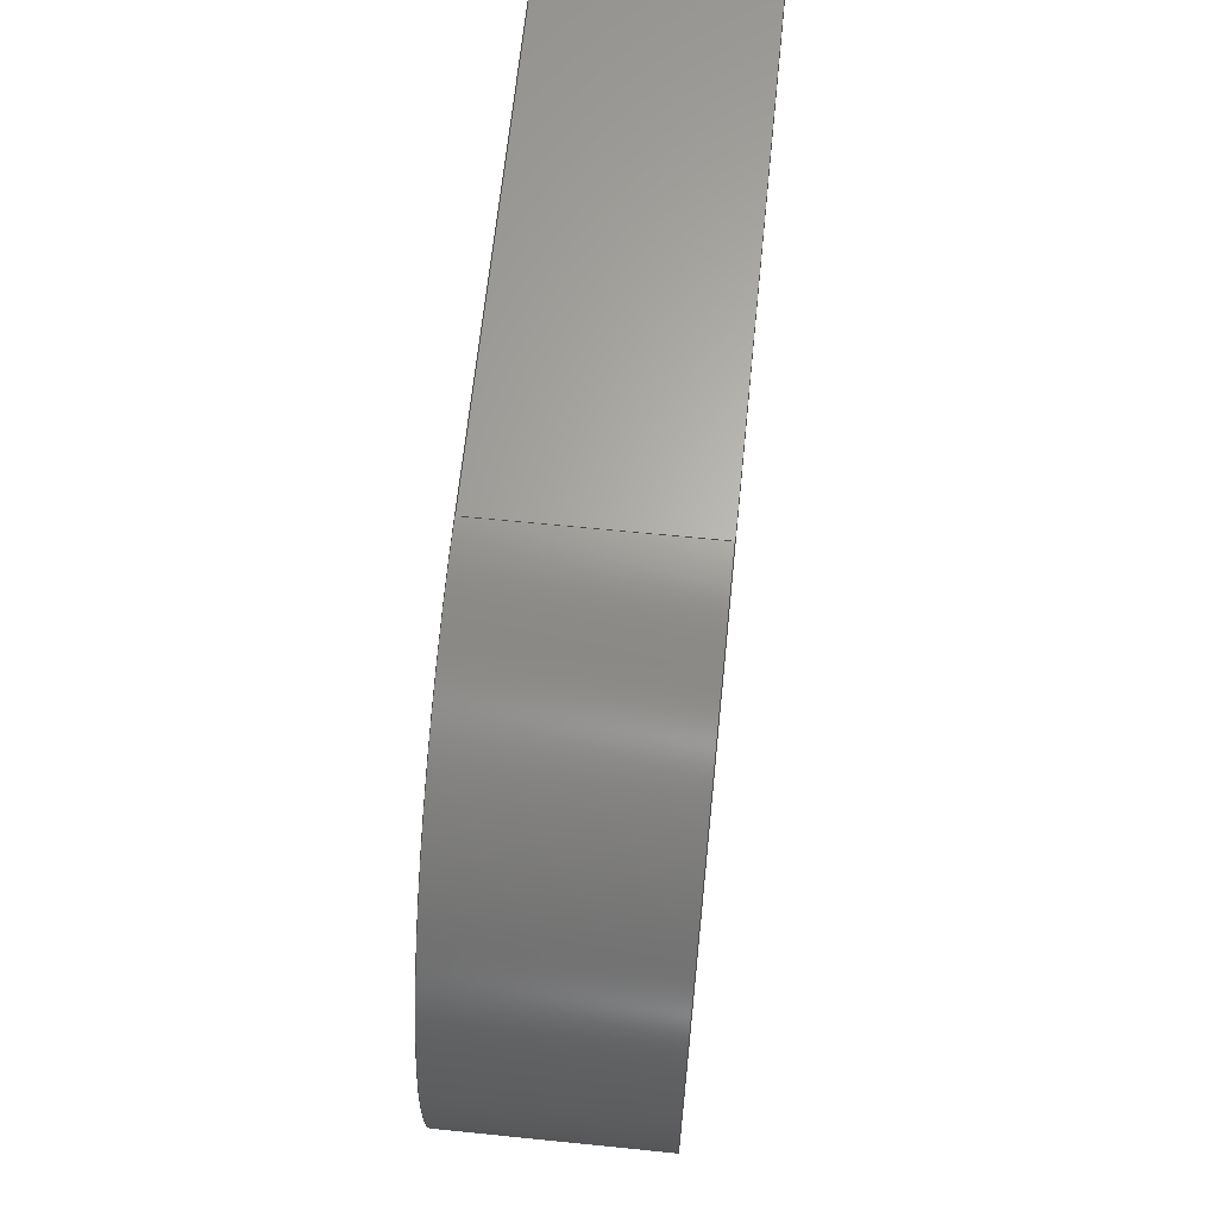
<metadata>
{"format":"step","ext":"step","renderer":"f3d","projection":"perspective","resolution":1024,"background":"white","views":[{"elev":64.8,"azim":95.8,"up":"+Y"}]}
</metadata>
<code>
ISO-10303-21;
DATA;
#1=MECHANICAL_DESIGN_GEOMETRIC_PRESENTATION_REPRESENTATION('',(#4),#453);
#2=SHAPE_REPRESENTATION_RELATIONSHIP('SRR','None',#460,#3);
#3=ADVANCED_BREP_SHAPE_REPRESENTATION('',(#5),#452);
#4=STYLED_ITEM('',(#469),#5);
#5=MANIFOLD_SOLID_BREP('Body1',#253);
#6=FACE_BOUND('',#38,.T.);
#7=FACE_BOUND('',#42,.T.);
#8=FACE_BOUND('',#44,.T.);
#9=FACE_BOUND('',#45,.T.);
#10=FACE_BOUND('',#46,.T.);
#11=FACE_BOUND('',#56,.T.);
#12=FACE_BOUND('',#57,.T.);
#13=FACE_BOUND('',#58,.T.);
#14=PLANE('',#270);
#15=PLANE('',#277);
#16=PLANE('',#278);
#17=PLANE('',#290);
#18=PLANE('',#293);
#19=PLANE('',#296);
#20=PLANE('',#297);
#21=FACE_OUTER_BOUND('',#36,.T.);
#22=FACE_OUTER_BOUND('',#37,.T.);
#23=FACE_OUTER_BOUND('',#39,.T.);
#24=FACE_OUTER_BOUND('',#40,.T.);
#25=FACE_OUTER_BOUND('',#41,.T.);
#26=FACE_OUTER_BOUND('',#43,.T.);
#27=FACE_OUTER_BOUND('',#47,.T.);
#28=FACE_OUTER_BOUND('',#48,.T.);
#29=FACE_OUTER_BOUND('',#49,.T.);
#30=FACE_OUTER_BOUND('',#50,.T.);
#31=FACE_OUTER_BOUND('',#51,.T.);
#32=FACE_OUTER_BOUND('',#52,.T.);
#33=FACE_OUTER_BOUND('',#53,.T.);
#34=FACE_OUTER_BOUND('',#54,.T.);
#35=FACE_OUTER_BOUND('',#55,.T.);
#36=EDGE_LOOP('',(#164,#165,#166,#167));
#37=EDGE_LOOP('',(#168));
#38=EDGE_LOOP('',(#169));
#39=EDGE_LOOP('',(#170,#171,#172,#173));
#40=EDGE_LOOP('',(#174,#175,#176,#177));
#41=EDGE_LOOP('',(#178));
#42=EDGE_LOOP('',(#179));
#43=EDGE_LOOP('',(#180,#181,#182,#183,#184,#185));
#44=EDGE_LOOP('',(#186));
#45=EDGE_LOOP('',(#187));
#46=EDGE_LOOP('',(#188));
#47=EDGE_LOOP('',(#189,#190,#191,#192));
#48=EDGE_LOOP('',(#193,#194,#195,#196));
#49=EDGE_LOOP('',(#197,#198,#199,#200));
#50=EDGE_LOOP('',(#201,#202,#203,#204));
#51=EDGE_LOOP('',(#205,#206,#207,#208));
#52=EDGE_LOOP('',(#209,#210,#211,#212));
#53=EDGE_LOOP('',(#213,#214,#215,#216));
#54=EDGE_LOOP('',(#217,#218,#219,#220));
#55=EDGE_LOOP('',(#221,#222,#223,#224,#225,#226));
#56=EDGE_LOOP('',(#227));
#57=EDGE_LOOP('',(#228));
#58=EDGE_LOOP('',(#229));
#59=LINE('',#384,#76);
#60=LINE('',#392,#77);
#61=LINE('',#397,#78);
#62=LINE('',#403,#79);
#63=LINE('',#407,#80);
#64=LINE('',#411,#81);
#65=LINE('',#420,#82);
#66=LINE('',#424,#83);
#67=LINE('',#427,#84);
#68=LINE('',#430,#85);
#69=LINE('',#433,#86);
#70=LINE('',#434,#87);
#71=LINE('',#438,#88);
#72=LINE('',#441,#89);
#73=LINE('',#442,#90);
#74=LINE('',#446,#91);
#75=LINE('',#448,#92);
#76=VECTOR('',#304,2.4);
#77=VECTOR('',#315,2.2);
#78=VECTOR('',#320,3.4);
#79=VECTOR('',#327,1);
#80=VECTOR('',#330,1);
#81=VECTOR('',#333,1);
#82=VECTOR('',#344,0.4);
#83=VECTOR('',#349,0.4);
#84=VECTOR('',#352,1);
#85=VECTOR('',#355,1);
#86=VECTOR('',#358,1);
#87=VECTOR('',#359,1);
#88=VECTOR('',#364,1);
#89=VECTOR('',#367,1);
#90=VECTOR('',#368,1);
#91=VECTOR('',#373,1);
#92=VECTOR('',#376,1);
#93=CIRCLE('',#268,2.4);
#94=CIRCLE('',#269,2.4);
#95=CIRCLE('',#271,2.2);
#96=CIRCLE('',#273,2.2);
#97=CIRCLE('',#275,3.4);
#98=CIRCLE('',#276,3.4);
#99=CIRCLE('',#279,0.5);
#100=CIRCLE('',#280,3.8);
#101=CIRCLE('',#281,0.5);
#102=CIRCLE('',#282,0.4);
#103=CIRCLE('',#283,0.4);
#104=CIRCLE('',#285,0.4);
#105=CIRCLE('',#287,0.4);
#106=CIRCLE('',#289,0.5);
#107=CIRCLE('',#292,3.8);
#108=CIRCLE('',#295,0.5);
#109=VERTEX_POINT('',#381);
#110=VERTEX_POINT('',#383);
#111=VERTEX_POINT('',#387);
#112=VERTEX_POINT('',#390);
#113=VERTEX_POINT('',#394);
#114=VERTEX_POINT('',#396);
#115=VERTEX_POINT('',#401);
#116=VERTEX_POINT('',#402);
#117=VERTEX_POINT('',#404);
#118=VERTEX_POINT('',#406);
#119=VERTEX_POINT('',#408);
#120=VERTEX_POINT('',#410);
#121=VERTEX_POINT('',#413);
#122=VERTEX_POINT('',#415);
#123=VERTEX_POINT('',#418);
#124=VERTEX_POINT('',#422);
#125=VERTEX_POINT('',#426);
#126=VERTEX_POINT('',#428);
#127=VERTEX_POINT('',#432);
#128=VERTEX_POINT('',#436);
#129=VERTEX_POINT('',#440);
#130=VERTEX_POINT('',#444);
#131=EDGE_CURVE('',#109,#109,#93,.T.);
#132=EDGE_CURVE('',#109,#110,#59,.T.);
#133=EDGE_CURVE('',#110,#110,#94,.T.);
#134=EDGE_CURVE('',#111,#111,#95,.T.);
#135=EDGE_CURVE('',#112,#112,#96,.T.);
#136=EDGE_CURVE('',#112,#111,#60,.T.);
#137=EDGE_CURVE('',#113,#113,#97,.T.);
#138=EDGE_CURVE('',#113,#114,#61,.T.);
#139=EDGE_CURVE('',#114,#114,#98,.T.);
#140=EDGE_CURVE('',#115,#116,#62,.T.);
#141=EDGE_CURVE('',#116,#117,#99,.T.);
#142=EDGE_CURVE('',#117,#118,#63,.T.);
#143=EDGE_CURVE('',#118,#119,#100,.T.);
#144=EDGE_CURVE('',#119,#120,#64,.T.);
#145=EDGE_CURVE('',#120,#115,#101,.T.);
#146=EDGE_CURVE('',#121,#121,#102,.T.);
#147=EDGE_CURVE('',#122,#122,#103,.T.);
#148=EDGE_CURVE('',#123,#123,#104,.T.);
#149=EDGE_CURVE('',#123,#122,#65,.T.);
#150=EDGE_CURVE('',#124,#124,#105,.T.);
#151=EDGE_CURVE('',#124,#121,#66,.T.);
#152=EDGE_CURVE('',#125,#116,#67,.T.);
#153=EDGE_CURVE('',#126,#125,#106,.T.);
#154=EDGE_CURVE('',#117,#126,#68,.T.);
#155=EDGE_CURVE('',#127,#126,#69,.T.);
#156=EDGE_CURVE('',#118,#127,#70,.T.);
#157=EDGE_CURVE('',#128,#127,#107,.T.);
#158=EDGE_CURVE('',#119,#128,#71,.T.);
#159=EDGE_CURVE('',#129,#128,#72,.T.);
#160=EDGE_CURVE('',#120,#129,#73,.T.);
#161=EDGE_CURVE('',#130,#129,#108,.T.);
#162=EDGE_CURVE('',#115,#130,#74,.T.);
#163=EDGE_CURVE('',#125,#130,#75,.T.);
#164=ORIENTED_EDGE('',*,*,#131,.F.);
#165=ORIENTED_EDGE('',*,*,#132,.T.);
#166=ORIENTED_EDGE('',*,*,#133,.T.);
#167=ORIENTED_EDGE('',*,*,#132,.F.);
#168=ORIENTED_EDGE('',*,*,#133,.F.);
#169=ORIENTED_EDGE('',*,*,#134,.F.);
#170=ORIENTED_EDGE('',*,*,#135,.F.);
#171=ORIENTED_EDGE('',*,*,#136,.T.);
#172=ORIENTED_EDGE('',*,*,#134,.T.);
#173=ORIENTED_EDGE('',*,*,#136,.F.);
#174=ORIENTED_EDGE('',*,*,#137,.F.);
#175=ORIENTED_EDGE('',*,*,#138,.T.);
#176=ORIENTED_EDGE('',*,*,#139,.T.);
#177=ORIENTED_EDGE('',*,*,#138,.F.);
#178=ORIENTED_EDGE('',*,*,#139,.F.);
#179=ORIENTED_EDGE('',*,*,#135,.T.);
#180=ORIENTED_EDGE('',*,*,#140,.T.);
#181=ORIENTED_EDGE('',*,*,#141,.T.);
#182=ORIENTED_EDGE('',*,*,#142,.T.);
#183=ORIENTED_EDGE('',*,*,#143,.T.);
#184=ORIENTED_EDGE('',*,*,#144,.T.);
#185=ORIENTED_EDGE('',*,*,#145,.T.);
#186=ORIENTED_EDGE('',*,*,#131,.T.);
#187=ORIENTED_EDGE('',*,*,#146,.T.);
#188=ORIENTED_EDGE('',*,*,#147,.T.);
#189=ORIENTED_EDGE('',*,*,#148,.F.);
#190=ORIENTED_EDGE('',*,*,#149,.T.);
#191=ORIENTED_EDGE('',*,*,#147,.F.);
#192=ORIENTED_EDGE('',*,*,#149,.F.);
#193=ORIENTED_EDGE('',*,*,#150,.F.);
#194=ORIENTED_EDGE('',*,*,#151,.T.);
#195=ORIENTED_EDGE('',*,*,#146,.F.);
#196=ORIENTED_EDGE('',*,*,#151,.F.);
#197=ORIENTED_EDGE('',*,*,#152,.F.);
#198=ORIENTED_EDGE('',*,*,#153,.F.);
#199=ORIENTED_EDGE('',*,*,#154,.F.);
#200=ORIENTED_EDGE('',*,*,#141,.F.);
#201=ORIENTED_EDGE('',*,*,#154,.T.);
#202=ORIENTED_EDGE('',*,*,#155,.F.);
#203=ORIENTED_EDGE('',*,*,#156,.F.);
#204=ORIENTED_EDGE('',*,*,#142,.F.);
#205=ORIENTED_EDGE('',*,*,#156,.T.);
#206=ORIENTED_EDGE('',*,*,#157,.F.);
#207=ORIENTED_EDGE('',*,*,#158,.F.);
#208=ORIENTED_EDGE('',*,*,#143,.F.);
#209=ORIENTED_EDGE('',*,*,#158,.T.);
#210=ORIENTED_EDGE('',*,*,#159,.F.);
#211=ORIENTED_EDGE('',*,*,#160,.F.);
#212=ORIENTED_EDGE('',*,*,#144,.F.);
#213=ORIENTED_EDGE('',*,*,#160,.T.);
#214=ORIENTED_EDGE('',*,*,#161,.F.);
#215=ORIENTED_EDGE('',*,*,#162,.F.);
#216=ORIENTED_EDGE('',*,*,#145,.F.);
#217=ORIENTED_EDGE('',*,*,#162,.T.);
#218=ORIENTED_EDGE('',*,*,#163,.F.);
#219=ORIENTED_EDGE('',*,*,#152,.T.);
#220=ORIENTED_EDGE('',*,*,#140,.F.);
#221=ORIENTED_EDGE('',*,*,#163,.T.);
#222=ORIENTED_EDGE('',*,*,#161,.T.);
#223=ORIENTED_EDGE('',*,*,#159,.T.);
#224=ORIENTED_EDGE('',*,*,#157,.T.);
#225=ORIENTED_EDGE('',*,*,#155,.T.);
#226=ORIENTED_EDGE('',*,*,#153,.T.);
#227=ORIENTED_EDGE('',*,*,#137,.T.);
#228=ORIENTED_EDGE('',*,*,#150,.T.);
#229=ORIENTED_EDGE('',*,*,#148,.T.);
#230=CYLINDRICAL_SURFACE('',#267,2.4);
#231=CYLINDRICAL_SURFACE('',#272,2.2);
#232=CYLINDRICAL_SURFACE('',#274,3.4);
#233=CYLINDRICAL_SURFACE('',#284,0.4);
#234=CYLINDRICAL_SURFACE('',#286,0.4);
#235=CYLINDRICAL_SURFACE('',#288,0.5);
#236=CYLINDRICAL_SURFACE('',#291,3.8);
#237=CYLINDRICAL_SURFACE('',#294,0.5);
#238=ADVANCED_FACE('',(#21),#230,.F.);
#239=ADVANCED_FACE('',(#22,#6),#14,.T.);
#240=ADVANCED_FACE('',(#23),#231,.F.);
#241=ADVANCED_FACE('',(#24),#232,.F.);
#242=ADVANCED_FACE('',(#25,#7),#15,.T.);
#243=ADVANCED_FACE('',(#26,#8,#9,#10),#16,.F.);
#244=ADVANCED_FACE('',(#27),#233,.F.);
#245=ADVANCED_FACE('',(#28),#234,.F.);
#246=ADVANCED_FACE('',(#29),#235,.T.);
#247=ADVANCED_FACE('',(#30),#17,.T.);
#248=ADVANCED_FACE('',(#31),#236,.T.);
#249=ADVANCED_FACE('',(#32),#18,.T.);
#250=ADVANCED_FACE('',(#33),#237,.T.);
#251=ADVANCED_FACE('',(#34),#19,.T.);
#252=ADVANCED_FACE('',(#35,#11,#12,#13),#20,.T.);
#253=CLOSED_SHELL('',(#238,#239,#240,#241,#242,#243,#244,#245,#246,#247,
#248,#249,#250,#251,#252));
#254=DERIVED_UNIT_ELEMENT(#256,1);
#255=DERIVED_UNIT_ELEMENT(#455,3);
#256=(
MASS_UNIT()
NAMED_UNIT(*)
SI_UNIT(.KILO.,.GRAM.)
);
#257=DERIVED_UNIT((#254,#255));
#258=MEASURE_REPRESENTATION_ITEM('density measure',
POSITIVE_RATIO_MEASURE(7850),#257);
#259=PROPERTY_DEFINITION_REPRESENTATION(#264,#261);
#260=PROPERTY_DEFINITION_REPRESENTATION(#265,#262);
#261=REPRESENTATION('material name',(#263),#452);
#262=REPRESENTATION('density',(#258),#452);
#263=DESCRIPTIVE_REPRESENTATION_ITEM('Steel','Steel');
#264=PROPERTY_DEFINITION('material property','material name',#462);
#265=PROPERTY_DEFINITION('material property','density of part',#462);
#266=AXIS2_PLACEMENT_3D('placement',#379,#298,#299);
#267=AXIS2_PLACEMENT_3D('',#380,#300,#301);
#268=AXIS2_PLACEMENT_3D('',#382,#302,#303);
#269=AXIS2_PLACEMENT_3D('',#385,#305,#306);
#270=AXIS2_PLACEMENT_3D('',#386,#307,#308);
#271=AXIS2_PLACEMENT_3D('',#388,#309,#310);
#272=AXIS2_PLACEMENT_3D('',#389,#311,#312);
#273=AXIS2_PLACEMENT_3D('',#391,#313,#314);
#274=AXIS2_PLACEMENT_3D('',#393,#316,#317);
#275=AXIS2_PLACEMENT_3D('',#395,#318,#319);
#276=AXIS2_PLACEMENT_3D('',#398,#321,#322);
#277=AXIS2_PLACEMENT_3D('',#399,#323,#324);
#278=AXIS2_PLACEMENT_3D('',#400,#325,#326);
#279=AXIS2_PLACEMENT_3D('',#405,#328,#329);
#280=AXIS2_PLACEMENT_3D('',#409,#331,#332);
#281=AXIS2_PLACEMENT_3D('',#412,#334,#335);
#282=AXIS2_PLACEMENT_3D('',#414,#336,#337);
#283=AXIS2_PLACEMENT_3D('',#416,#338,#339);
#284=AXIS2_PLACEMENT_3D('',#417,#340,#341);
#285=AXIS2_PLACEMENT_3D('',#419,#342,#343);
#286=AXIS2_PLACEMENT_3D('',#421,#345,#346);
#287=AXIS2_PLACEMENT_3D('',#423,#347,#348);
#288=AXIS2_PLACEMENT_3D('',#425,#350,#351);
#289=AXIS2_PLACEMENT_3D('',#429,#353,#354);
#290=AXIS2_PLACEMENT_3D('',#431,#356,#357);
#291=AXIS2_PLACEMENT_3D('',#435,#360,#361);
#292=AXIS2_PLACEMENT_3D('',#437,#362,#363);
#293=AXIS2_PLACEMENT_3D('',#439,#365,#366);
#294=AXIS2_PLACEMENT_3D('',#443,#369,#370);
#295=AXIS2_PLACEMENT_3D('',#445,#371,#372);
#296=AXIS2_PLACEMENT_3D('',#447,#374,#375);
#297=AXIS2_PLACEMENT_3D('',#449,#377,#378);
#298=DIRECTION('axis',(0,0,1));
#299=DIRECTION('refdir',(1,0,0));
#300=DIRECTION('center_axis',(0,0,1));
#301=DIRECTION('ref_axis',(-1,0,0));
#302=DIRECTION('center_axis',(0,0,1));
#303=DIRECTION('ref_axis',(-1,0,0));
#304=DIRECTION('',(0,0,1));
#305=DIRECTION('center_axis',(0,0,1));
#306=DIRECTION('ref_axis',(-1,0,0));
#307=DIRECTION('center_axis',(0,0,-1));
#308=DIRECTION('ref_axis',(-1,0,0));
#309=DIRECTION('center_axis',(0,0,-1));
#310=DIRECTION('ref_axis',(1,0,0));
#311=DIRECTION('center_axis',(0,0,-1));
#312=DIRECTION('ref_axis',(1,0,0));
#313=DIRECTION('center_axis',(0,0,-1));
#314=DIRECTION('ref_axis',(1,0,0));
#315=DIRECTION('',(0,0,-1));
#316=DIRECTION('center_axis',(0,0,-1));
#317=DIRECTION('ref_axis',(1,0,0));
#318=DIRECTION('center_axis',(0,0,-1));
#319=DIRECTION('ref_axis',(1,0,0));
#320=DIRECTION('',(0,0,-1));
#321=DIRECTION('center_axis',(0,0,-1));
#322=DIRECTION('ref_axis',(1,0,0));
#323=DIRECTION('center_axis',(0,0,1));
#324=DIRECTION('ref_axis',(1,0,0));
#325=DIRECTION('center_axis',(0,0,1));
#326=DIRECTION('ref_axis',(1,0,0));
#327=DIRECTION('',(-1.884e-16,1,0));
#328=DIRECTION('center_axis',(0,0,-1));
#329=DIRECTION('ref_axis',(1.554e-15,1,0));
#330=DIRECTION('',(1,0,0));
#331=DIRECTION('center_axis',(0,0,-1));
#332=DIRECTION('ref_axis',(2.337e-16,-1,0));
#333=DIRECTION('',(-1,0,0));
#334=DIRECTION('center_axis',(0,0,-1));
#335=DIRECTION('ref_axis',(-1,1.793e-07,0));
#336=DIRECTION('center_axis',(0,0,1));
#337=DIRECTION('ref_axis',(1,0,0));
#338=DIRECTION('center_axis',(0,0,1));
#339=DIRECTION('ref_axis',(1,0,0));
#340=DIRECTION('center_axis',(0,0,1));
#341=DIRECTION('ref_axis',(1,0,0));
#342=DIRECTION('center_axis',(0,0,-1));
#343=DIRECTION('ref_axis',(1,0,0));
#344=DIRECTION('',(0,0,-1));
#345=DIRECTION('center_axis',(0,0,1));
#346=DIRECTION('ref_axis',(1,0,0));
#347=DIRECTION('center_axis',(0,0,-1));
#348=DIRECTION('ref_axis',(1,0,0));
#349=DIRECTION('',(0,0,-1));
#350=DIRECTION('center_axis',(0,0,1));
#351=DIRECTION('ref_axis',(1.554e-15,1,0));
#352=DIRECTION('',(0,0,-1));
#353=DIRECTION('center_axis',(0,0,1));
#354=DIRECTION('ref_axis',(1.554e-15,1,0));
#355=DIRECTION('',(0,0,1));
#356=DIRECTION('center_axis',(0,1,0));
#357=DIRECTION('ref_axis',(-1,0,0));
#358=DIRECTION('',(-1,0,0));
#359=DIRECTION('',(0,0,1));
#360=DIRECTION('center_axis',(0,0,1));
#361=DIRECTION('ref_axis',(2.337e-16,-1,0));
#362=DIRECTION('center_axis',(0,0,1));
#363=DIRECTION('ref_axis',(2.337e-16,-1,0));
#364=DIRECTION('',(0,0,1));
#365=DIRECTION('center_axis',(0,-1,0));
#366=DIRECTION('ref_axis',(1,0,0));
#367=DIRECTION('',(1,0,0));
#368=DIRECTION('',(0,0,1));
#369=DIRECTION('center_axis',(0,0,1));
#370=DIRECTION('ref_axis',(-1,1.793e-07,0));
#371=DIRECTION('center_axis',(0,0,1));
#372=DIRECTION('ref_axis',(-1,1.793e-07,0));
#373=DIRECTION('',(0,0,1));
#374=DIRECTION('center_axis',(-1,-1.884e-16,0));
#375=DIRECTION('ref_axis',(1.884e-16,-1,0));
#376=DIRECTION('',(1.884e-16,-1,0));
#377=DIRECTION('center_axis',(0,0,1));
#378=DIRECTION('ref_axis',(1,0,0));
#379=CARTESIAN_POINT('',(0,0,0));
#380=CARTESIAN_POINT('Origin',(6,-1.332e-15,-1.1));
#381=CARTESIAN_POINT('',(8.4,-1.626e-15,-1.1));
#382=CARTESIAN_POINT('Origin',(6,-1.332e-15,-1.1));
#383=CARTESIAN_POINT('',(8.4,-1.626e-15,-0.8));
#384=CARTESIAN_POINT('',(8.4,-1.038e-15,-1.1));
#385=CARTESIAN_POINT('Origin',(6,-1.332e-15,-0.8));
#386=CARTESIAN_POINT('Origin',(6,-1.332e-15,-0.8));
#387=CARTESIAN_POINT('',(3.8,-1.063e-15,-0.8));
#388=CARTESIAN_POINT('Origin',(6,-1.332e-15,-0.8));
#389=CARTESIAN_POINT('Origin',(6,-1.332e-15,0.8));
#390=CARTESIAN_POINT('',(3.8,-1.602e-15,0.8));
#391=CARTESIAN_POINT('Origin',(6,-1.332e-15,0.8));
#392=CARTESIAN_POINT('',(3.8,-1.063e-15,0.8));
#393=CARTESIAN_POINT('Origin',(6,-1.332e-15,1.1));
#394=CARTESIAN_POINT('',(2.6,-1.749e-15,1.1));
#395=CARTESIAN_POINT('Origin',(6,-1.332e-15,1.1));
#396=CARTESIAN_POINT('',(2.6,-1.749e-15,0.8));
#397=CARTESIAN_POINT('',(2.6,-9.159e-16,1.1));
#398=CARTESIAN_POINT('Origin',(6,-1.332e-15,0.8));
#399=CARTESIAN_POINT('Origin',(6,-1.332e-15,0.8));
#400=CARTESIAN_POINT('Origin',(4.9,-2.665e-15,-1.1));
#401=CARTESIAN_POINT('',(6.661e-16,-3.3,-1.1));
#402=CARTESIAN_POINT('',(8.216e-15,3.3,-1.1));
#403=CARTESIAN_POINT('',(0,0,-1.1));
#404=CARTESIAN_POINT('',(0.5,3.8,-1.1));
#405=CARTESIAN_POINT('Origin',(0.5,3.3,-1.1));
#406=CARTESIAN_POINT('',(6,3.8,-1.1));
#407=CARTESIAN_POINT('',(0.5,3.8,-1.1));
#408=CARTESIAN_POINT('',(6,-3.8,-1.1));
#409=CARTESIAN_POINT('Origin',(6,-1.332e-15,-1.1));
#410=CARTESIAN_POINT('',(0.5,-3.8,-1.1));
#411=CARTESIAN_POINT('',(0.5,-3.8,-1.1));
#412=CARTESIAN_POINT('Origin',(0.5,-3.3,-1.1));
#413=CARTESIAN_POINT('',(0.6,2.6,-1.1));
#414=CARTESIAN_POINT('Origin',(1,2.6,-1.1));
#415=CARTESIAN_POINT('',(0.6,-2.6,-1.1));
#416=CARTESIAN_POINT('Origin',(1,-2.6,-1.1));
#417=CARTESIAN_POINT('Origin',(1,-2.6,0));
#418=CARTESIAN_POINT('',(0.6,-2.6,1.1));
#419=CARTESIAN_POINT('Origin',(1,-2.6,1.1));
#420=CARTESIAN_POINT('',(0.6,-2.6,0));
#421=CARTESIAN_POINT('Origin',(1,2.6,0));
#422=CARTESIAN_POINT('',(0.6,2.6,1.1));
#423=CARTESIAN_POINT('Origin',(1,2.6,1.1));
#424=CARTESIAN_POINT('',(0.6,2.6,0));
#425=CARTESIAN_POINT('Origin',(0.5,3.3,0));
#426=CARTESIAN_POINT('',(8.216e-15,3.3,1.1));
#427=CARTESIAN_POINT('',(8.271e-15,3.3,0));
#428=CARTESIAN_POINT('',(0.5,3.8,1.1));
#429=CARTESIAN_POINT('Origin',(0.5,3.3,1.1));
#430=CARTESIAN_POINT('',(0.5,3.8,0));
#431=CARTESIAN_POINT('Origin',(6,3.8,0));
#432=CARTESIAN_POINT('',(6,3.8,1.1));
#433=CARTESIAN_POINT('',(0.5,3.8,1.1));
#434=CARTESIAN_POINT('',(6,3.8,0));
#435=CARTESIAN_POINT('Origin',(6,-1.332e-15,0));
#436=CARTESIAN_POINT('',(6,-3.8,1.1));
#437=CARTESIAN_POINT('Origin',(6,-1.332e-15,1.1));
#438=CARTESIAN_POINT('',(6,-3.8,0));
#439=CARTESIAN_POINT('Origin',(0.5,-3.8,0));
#440=CARTESIAN_POINT('',(0.5,-3.8,1.1));
#441=CARTESIAN_POINT('',(0.5,-3.8,1.1));
#442=CARTESIAN_POINT('',(0.5,-3.8,0));
#443=CARTESIAN_POINT('Origin',(0.5,-3.3,0));
#444=CARTESIAN_POINT('',(6.661e-16,-3.3,1.1));
#445=CARTESIAN_POINT('Origin',(0.5,-3.3,1.1));
#446=CARTESIAN_POINT('',(6.661e-16,-3.3,0));
#447=CARTESIAN_POINT('Origin',(-6.218e-16,3.3,0));
#448=CARTESIAN_POINT('',(0,0,1.1));
#449=CARTESIAN_POINT('Origin',(4.9,-2.665e-15,1.1));
#450=UNCERTAINTY_MEASURE_WITH_UNIT(LENGTH_MEASURE(0.001),#454,
'DISTANCE_ACCURACY_VALUE',
'Maximum model space distance between geometric entities at asserted c
onnectivities');
#451=UNCERTAINTY_MEASURE_WITH_UNIT(LENGTH_MEASURE(0.001),#454,
'DISTANCE_ACCURACY_VALUE',
'Maximum model space distance between geometric entities at asserted c
onnectivities');
#452=(
GEOMETRIC_REPRESENTATION_CONTEXT(3)
GLOBAL_UNCERTAINTY_ASSIGNED_CONTEXT((#450))
GLOBAL_UNIT_ASSIGNED_CONTEXT((#454,#456,#457))
REPRESENTATION_CONTEXT('','3D')
);
#453=(
GEOMETRIC_REPRESENTATION_CONTEXT(3)
GLOBAL_UNCERTAINTY_ASSIGNED_CONTEXT((#451))
GLOBAL_UNIT_ASSIGNED_CONTEXT((#454,#456,#457))
REPRESENTATION_CONTEXT('','3D')
);
#454=(
LENGTH_UNIT()
NAMED_UNIT(*)
SI_UNIT(.CENTI.,.METRE.)
);
#455=(
LENGTH_UNIT()
NAMED_UNIT(*)
SI_UNIT($,.METRE.)
);
#456=(
NAMED_UNIT(*)
PLANE_ANGLE_UNIT()
SI_UNIT($,.RADIAN.)
);
#457=(
NAMED_UNIT(*)
SI_UNIT($,.STERADIAN.)
SOLID_ANGLE_UNIT()
);
#458=SHAPE_DEFINITION_REPRESENTATION(#459,#460);
#459=PRODUCT_DEFINITION_SHAPE('',$,#462);
#460=SHAPE_REPRESENTATION('',(#266),#452);
#461=PRODUCT_DEFINITION_CONTEXT('part definition',#466,'design');
#462=PRODUCT_DEFINITION('4-Stand Collor','4-Stand Collor v3',#463,#461);
#463=PRODUCT_DEFINITION_FORMATION('',$,#468);
#464=PRODUCT_RELATED_PRODUCT_CATEGORY('4-Stand Collor v3',
'4-Stand Collor v3',(#468));
#465=APPLICATION_PROTOCOL_DEFINITION('international standard',
'automotive_design',2009,#466);
#466=APPLICATION_CONTEXT(
'Core Data for Automotive Mechanical Design Process');
#467=PRODUCT_CONTEXT('part definition',#466,'mechanical');
#468=PRODUCT('4-Stand Collor','4-Stand Collor v3',$,(#467));
#469=PRESENTATION_STYLE_ASSIGNMENT((#470));
#470=SURFACE_STYLE_USAGE(.BOTH.,#471);
#471=SURFACE_SIDE_STYLE('',(#472));
#472=SURFACE_STYLE_FILL_AREA(#473);
#473=FILL_AREA_STYLE('Steel - Satin',(#474));
#474=FILL_AREA_STYLE_COLOUR('Steel - Satin',#475);
#475=COLOUR_RGB('Steel - Satin',0.6275,0.6275,0.6275);
ENDSEC;
END-ISO-10303-21;

</code>
